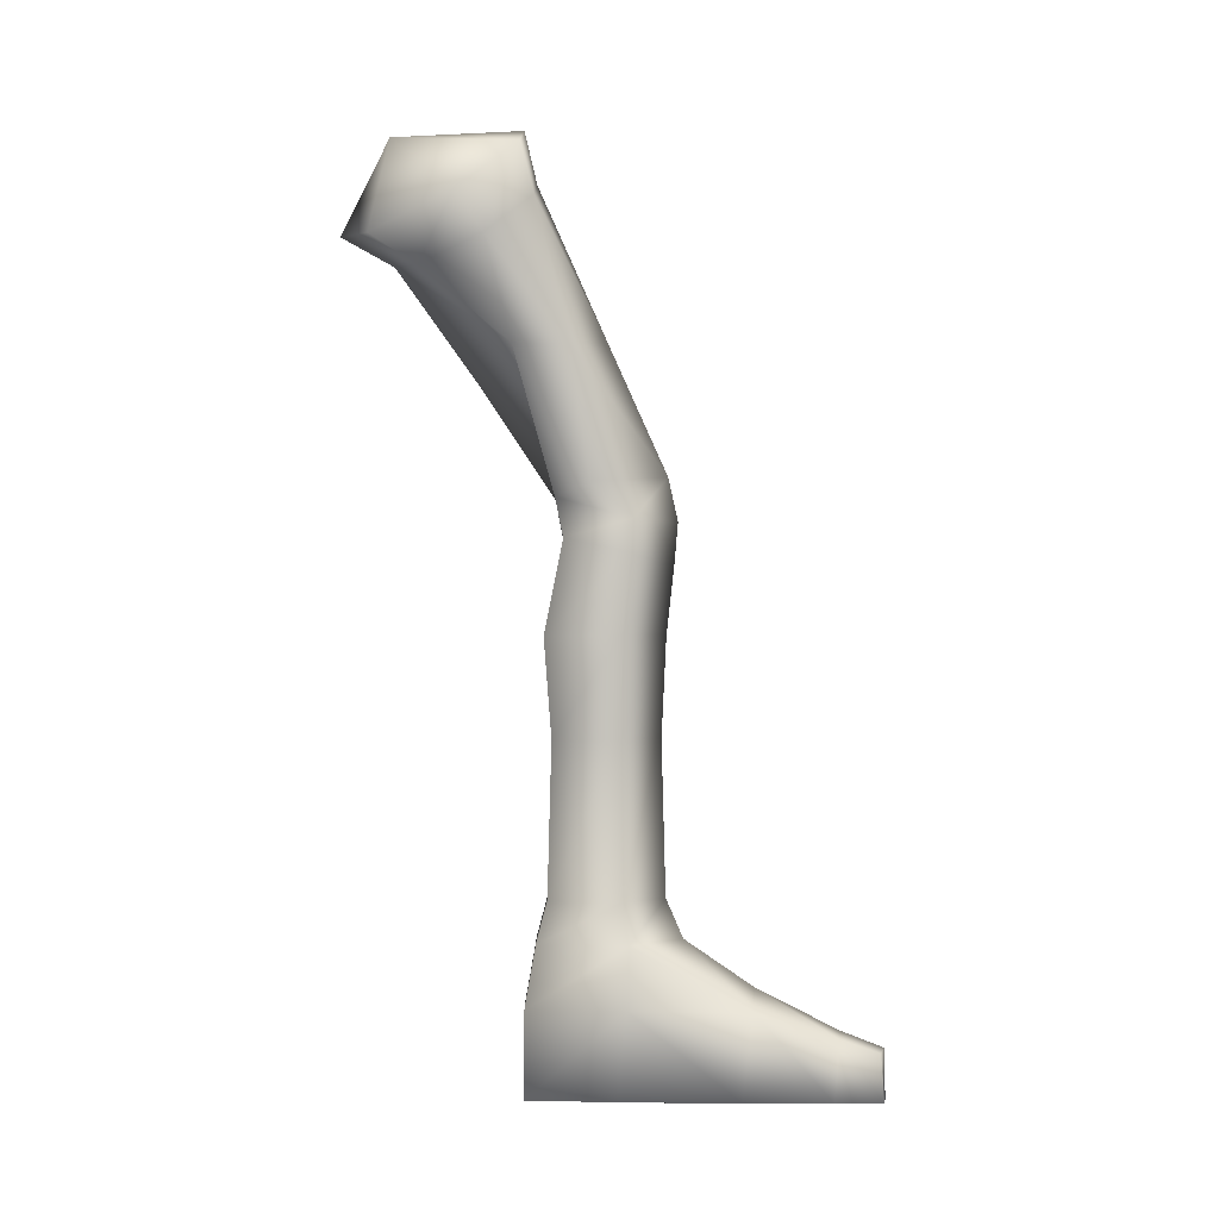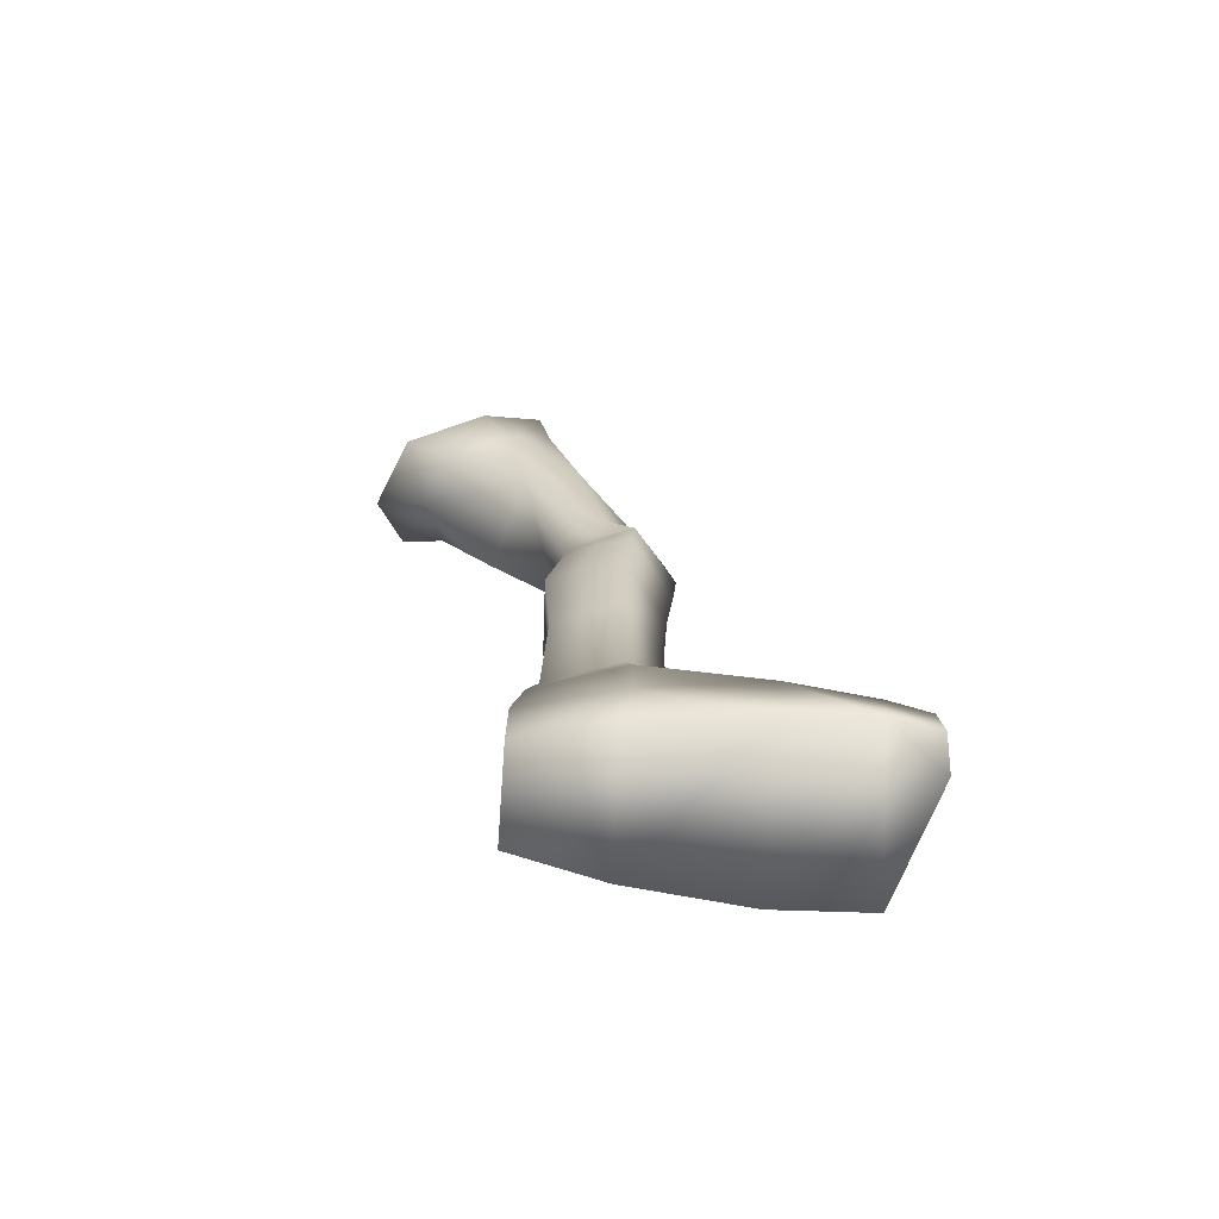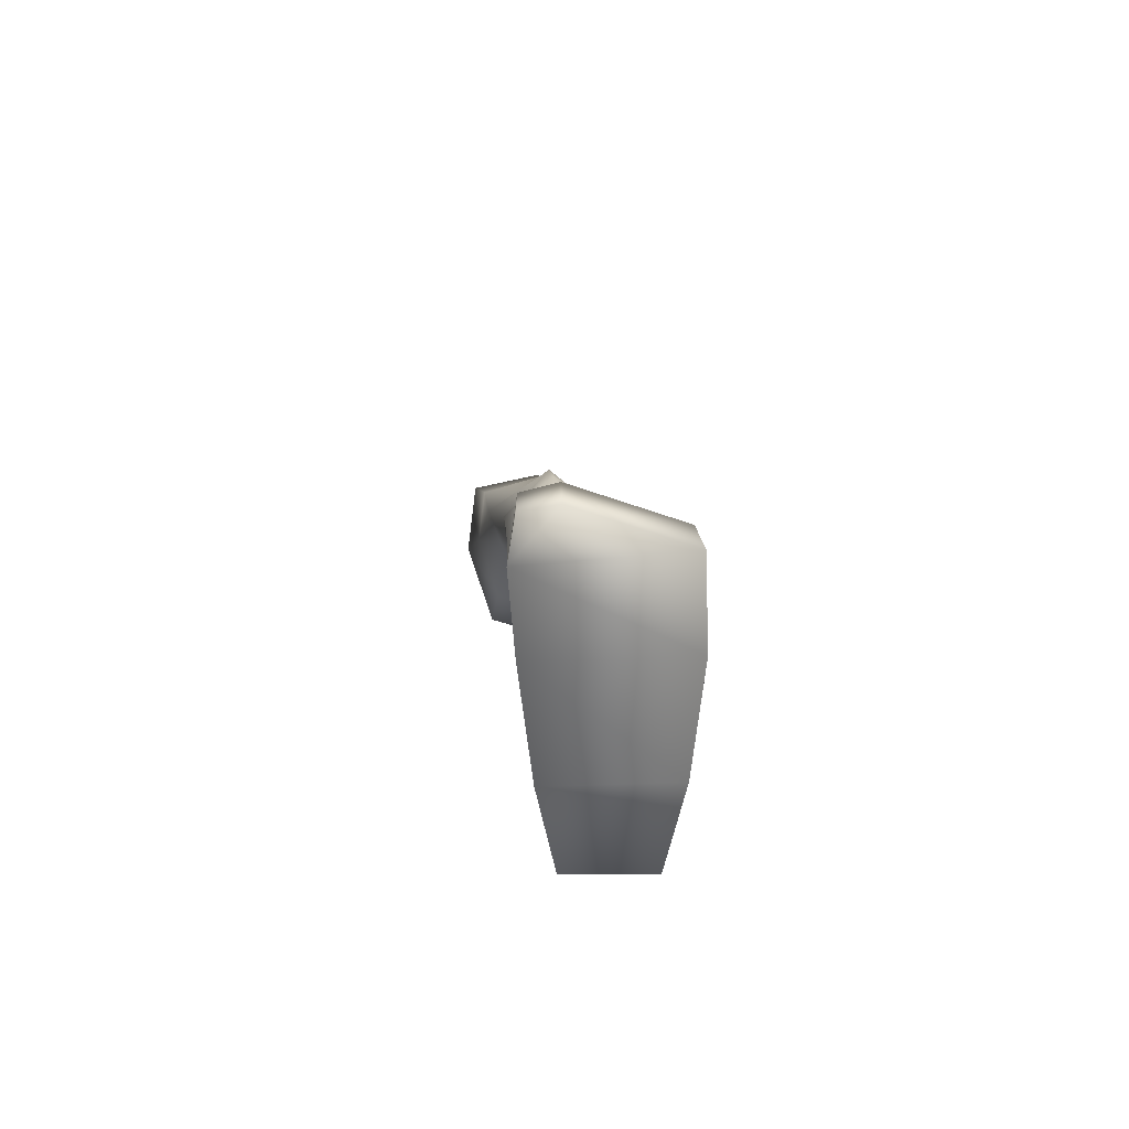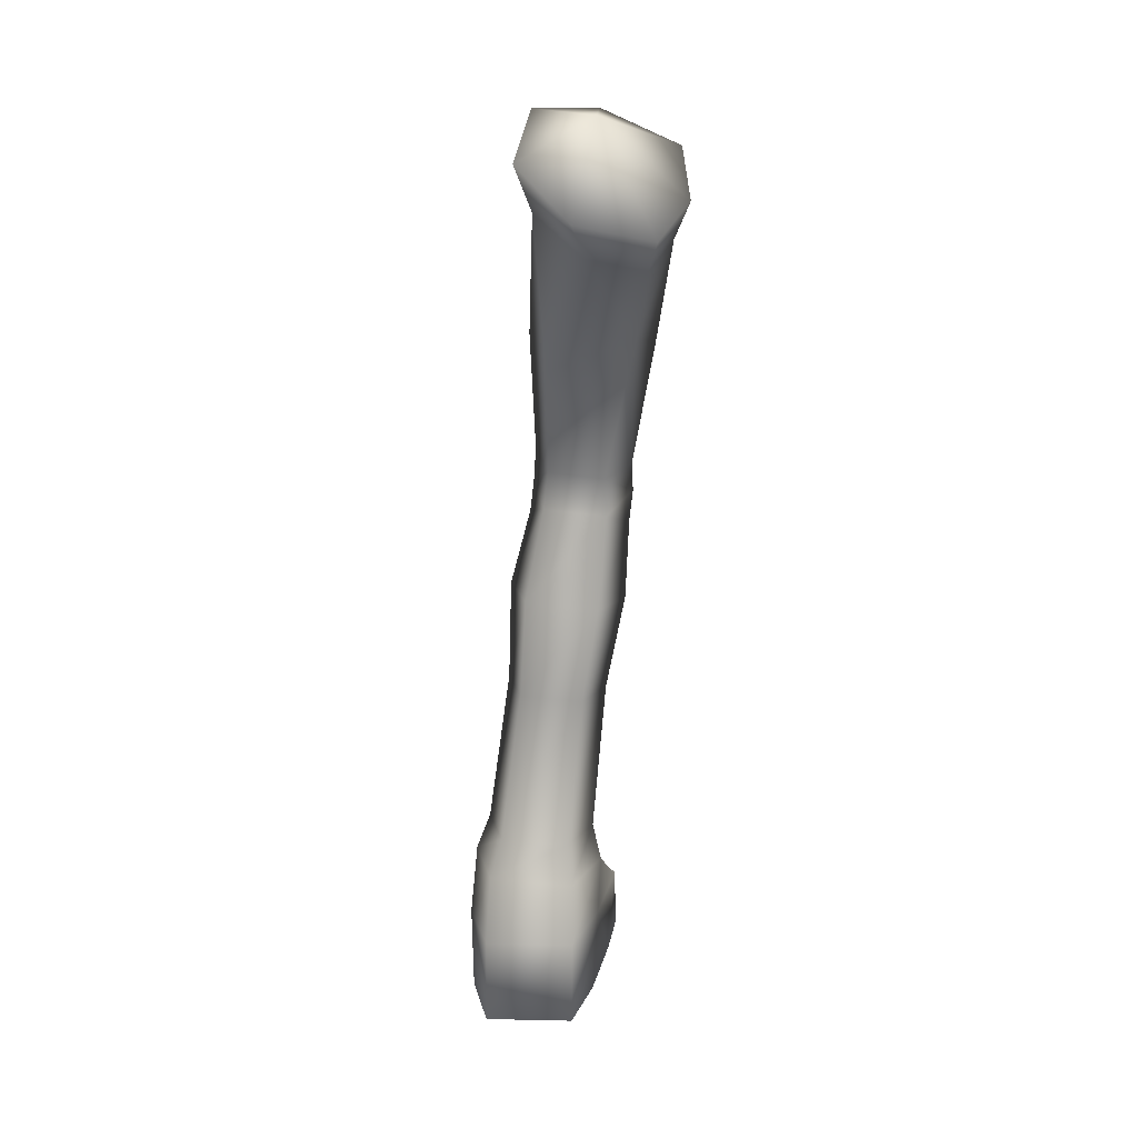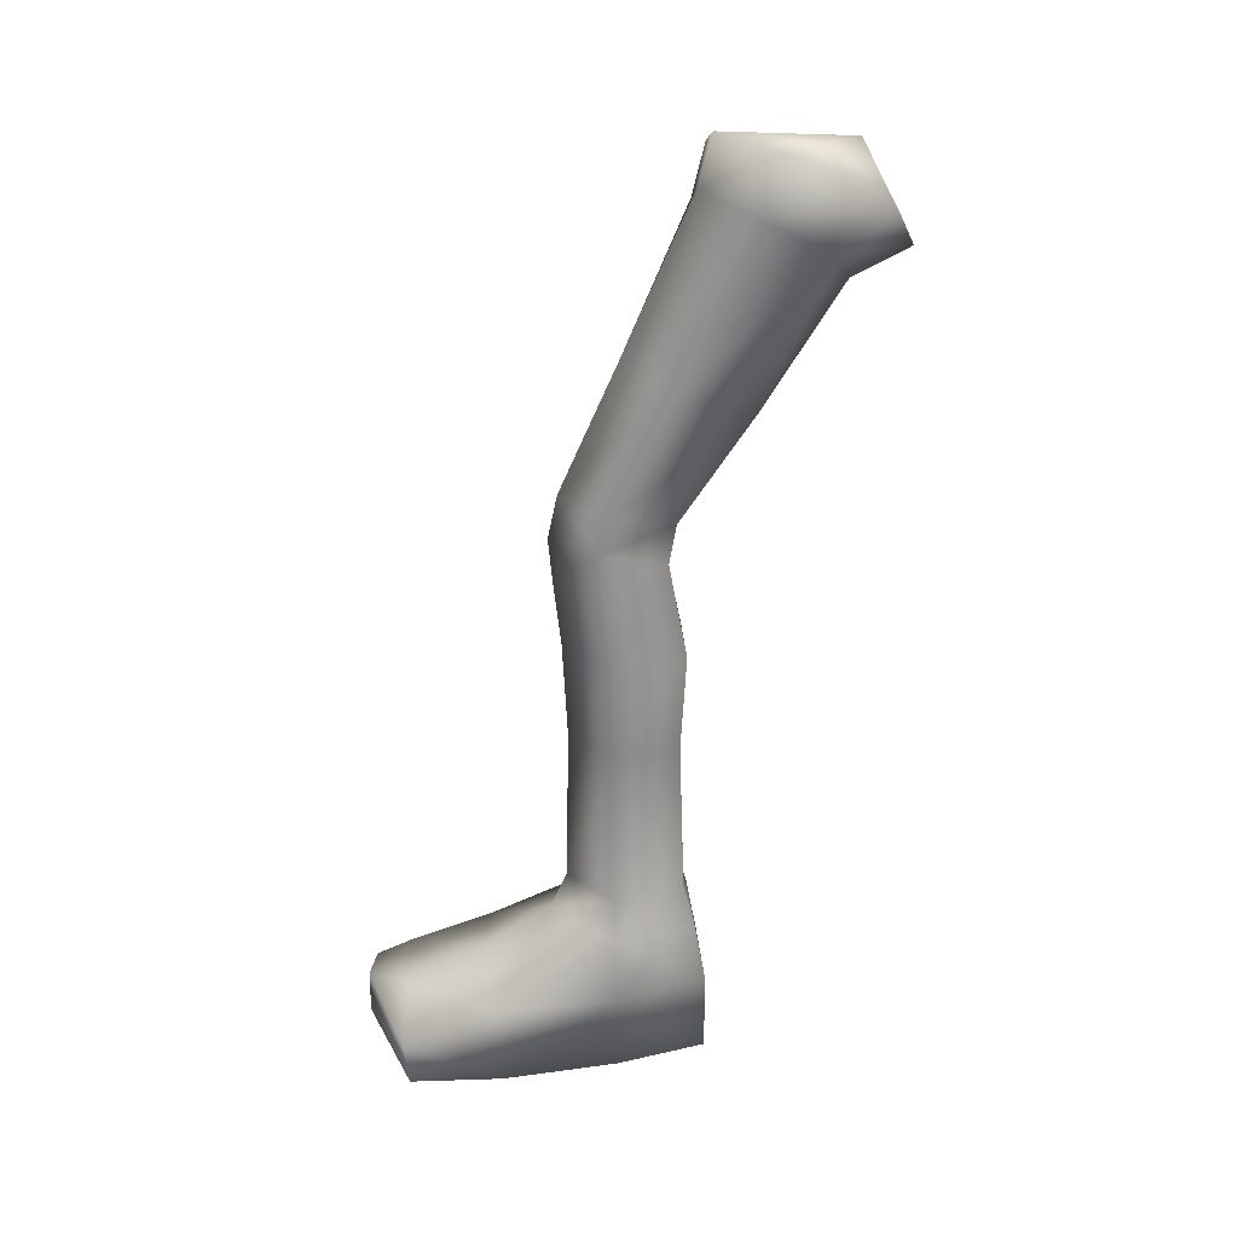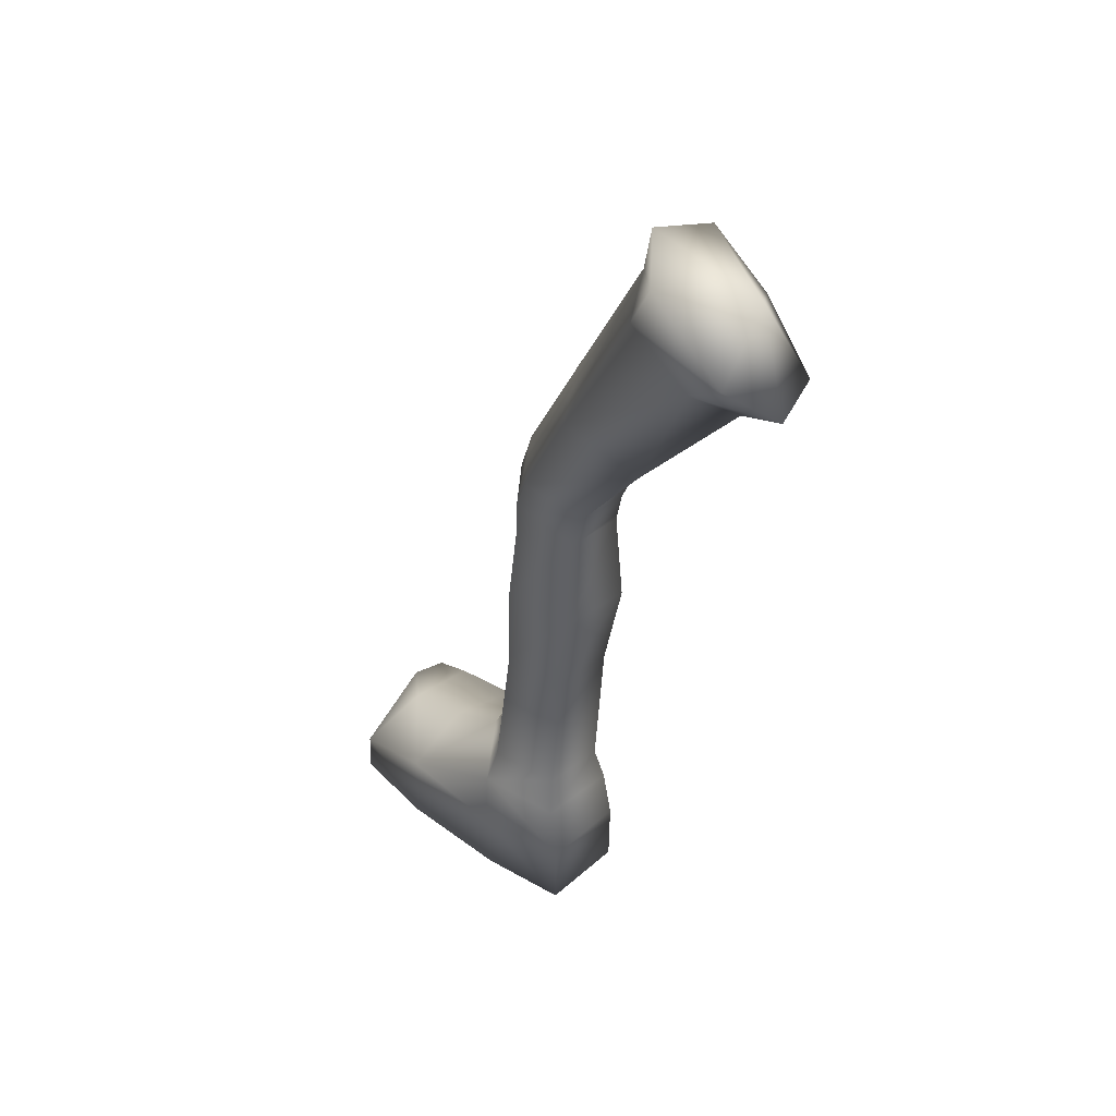
<metadata>
{"format":"obj","ext":"obj","renderer":"f3d","projection":"perspective","resolution":1024,"background":"white","views":[{"elev":-6.4,"azim":-86.0,"up":"+Y"},{"elev":-76.2,"azim":-88.2,"up":"+Y"},{"elev":-65.8,"azim":6.0,"up":"+Y"},{"elev":11.9,"azim":-171.3,"up":"+Y"},{"elev":30.9,"azim":90.9,"up":"+Y"},{"elev":47.2,"azim":141.6,"up":"+Y"}]}
</metadata>
<code>
v  0.0794 -12.75 4.853
v  -0.7251 -13.72 8.006
v  -0.8776 -12.28 6.297
v  2.404 -12.49 4.664
v  3.343 -11.82 7.21
v  3.494 -13.26 7.622
v  1.43 -11.78 9.255
v  1.675 -13.55 9.634
v  0.0376 -14.37 5.192
v  -0.5851 -15.07 7.859
v  2.641 -14.11 4.956
v  3.634 -14.61 7.477
v  1.899 -15.29 9.46
v  -1.921 -7.086 5.622
v  -1.394 -6.852 3.264
v  1.973 -7.99 1.693
v  3.197 -6.792 4.879
v  0.8136 -6.405 6.878
v  -2.945 -2.848 2.342
v  -2.268 -3.924 -0.3245
v  -2.482 -1.259 4.253
v  0.0061 -0.1456 4.122
v  2.078 -1.756 -0.9028
v  2.324 -0.1913 2.115
v  0.0046 -3.408 -1.581
v  1.586 -28.57 4.446
v  0.8922 -28.59 7.418
v  0.3323 -22.28 7.416
v  0.9757 -22.25 4.657
v  5.407 -28.2 7.01
v  4.37 -28.35 4.195
v  3.557 -22.01 4.424
v  4.517 -21.86 7.037
v  3.32 -28.44 9.022
v  2.574 -22.11 8.905
v  -0.4794 -18.28 7.505
v  0.2736 -18.24 4.401
v  3.293 -17.91 4.201
v  4.415 -17.72 7.061
v  2.225 -18.04 9.129
v  1.331 -30.24 4.036
v  0.5631 -30.25 7.725
v  6.01 -29.77 7.054
v  4.788 -29.97 3.725
v  3.481 -30.05 9.717
v  1.23 -32.73 3.601
v  0.6738 -32.73 7.649
v  6.28 -32.73 6.917
v  4.884 -32.73 3.229
v  3.758 -31.96 12.51
v  6.962 -32.74 11.78
v  0.5863 -32.73 12.51
v  1.255 -36.19 3.608
v  0.8562 -36.19 7.225
v  6.17 -36.19 6.846
v  4.913 -36.19 3.236
v  0.7824 -36.19 12.05
v  7.184 -36.19 11.61
v  3.997 -33.64 15.86
v  7.151 -34.56 15.71
v  1.028 -33.79 15.79
v  0.8761 -36.19 15.56
v  7.426 -36.19 15.48
v  1.392 -34.33 17.37
v  2.875 -34.22 17.57
v  1.402 -36.19 17.47
v  2.921 -36.19 17.59
v  -3.086 0.7175 3.745
v  -3.688 -1.347 1.262
v  -2.808 -2.746 -2.205
v  0.1486 2.165 3.575
v  2.435 0.0719 -2.957
v  2.425 2.106 0.9664
v  0.1467 -2.075 -3.838
v  -0.4691 1.821 -1.773
o leftleg
g leftleg
f 1 2 3
f 4 5 6
f 7 6 5
f 6 7 8
f 2 8 7
f 7 3 2
f 9 10 2
f 2 1 9
f 6 11 4
f 11 6 12
f 13 12 6
f 6 8 13
f 2 13 8
f 13 2 10
f 1 4 11
f 11 9 1
f 3 14 15
f 15 1 3
f 16 17 5
f 5 4 16
f 7 5 17
f 17 18 7
f 7 18 14
f 14 3 7
f 4 1 15
f 15 16 4
f 19 20 15
f 15 14 19
f 21 14 18
f 18 22 21
f 21 19 14
f 23 24 17
f 17 16 23
f 25 23 16
f 22 18 17
f 17 24 22
f 25 16 15
f 15 20 25
f 26 27 28
f 28 29 26
f 30 31 32
f 32 33 30
f 34 30 33
f 33 35 34
f 27 34 35
f 35 28 27
f 31 26 29
f 29 32 31
f 29 28 36
f 36 37 29
f 33 32 38
f 38 39 33
f 35 33 39
f 39 40 35
f 28 35 40
f 40 36 28
f 32 29 37
f 37 38 32
f 37 36 10
f 10 9 37
f 39 38 11
f 11 12 39
f 40 39 12
f 12 13 40
f 36 40 13
f 13 10 36
f 38 37 9
f 9 11 38
f 27 26 41
f 41 42 27
f 31 30 43
f 43 44 31
f 30 34 45
f 45 43 30
f 34 27 42
f 42 45 34
f 26 31 44
f 44 41 26
f 42 41 46
f 46 47 42
f 43 48 49
f 49 44 43
f 45 50 51
f 51 43 45
f 42 47 52
f 41 44 49
f 49 46 41
f 47 46 53
f 53 54 47
f 48 55 56
f 56 49 48
f 46 49 56
f 56 53 46
f 43 51 48
f 45 42 52
f 52 50 45
f 47 54 57
f 57 52 47
f 48 51 58
f 58 55 48
f 59 60 51
f 51 50 59
f 50 52 61
f 61 59 50
f 52 57 62
f 62 61 52
f 56 55 54
f 54 53 56
f 57 54 55
f 55 58 57
f 58 63 62
f 62 57 58
f 61 64 65
f 65 59 61
f 61 62 66
f 66 64 61
f 62 63 67
f 67 66 62
f 64 66 67
f 67 65 64
f 60 59 65
f 58 51 60
f 60 63 58
f 67 63 60
f 60 65 67
f 19 21 68
f 68 69 19
f 20 19 69
f 69 70 20
f 21 22 71
f 71 68 21
f 24 23 72
f 72 73 24
f 23 25 74
f 74 72 23
f 22 24 73
f 73 71 22
f 25 20 70
f 70 74 25
f 69 68 75
f 70 69 75
f 68 71 75
f 73 72 75
f 72 74 75
f 71 73 75
f 74 70 75

</code>
